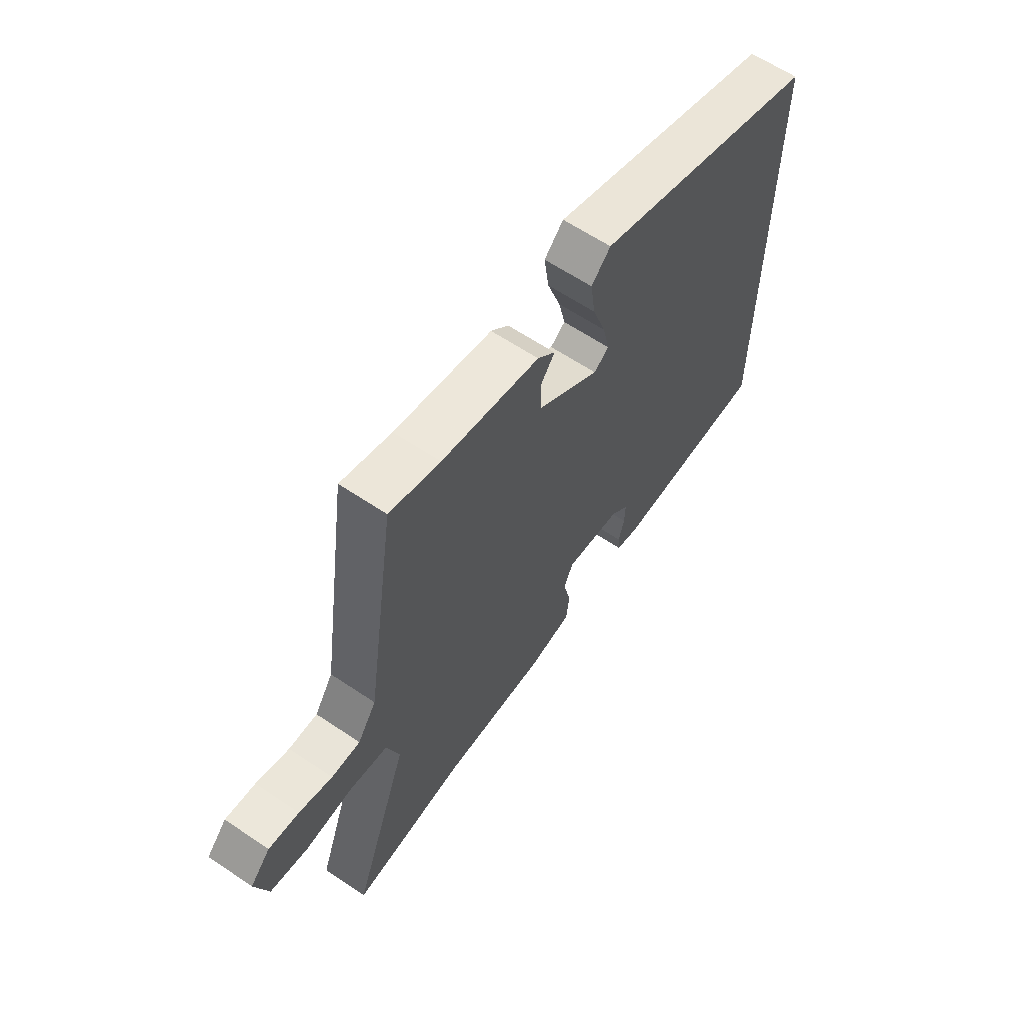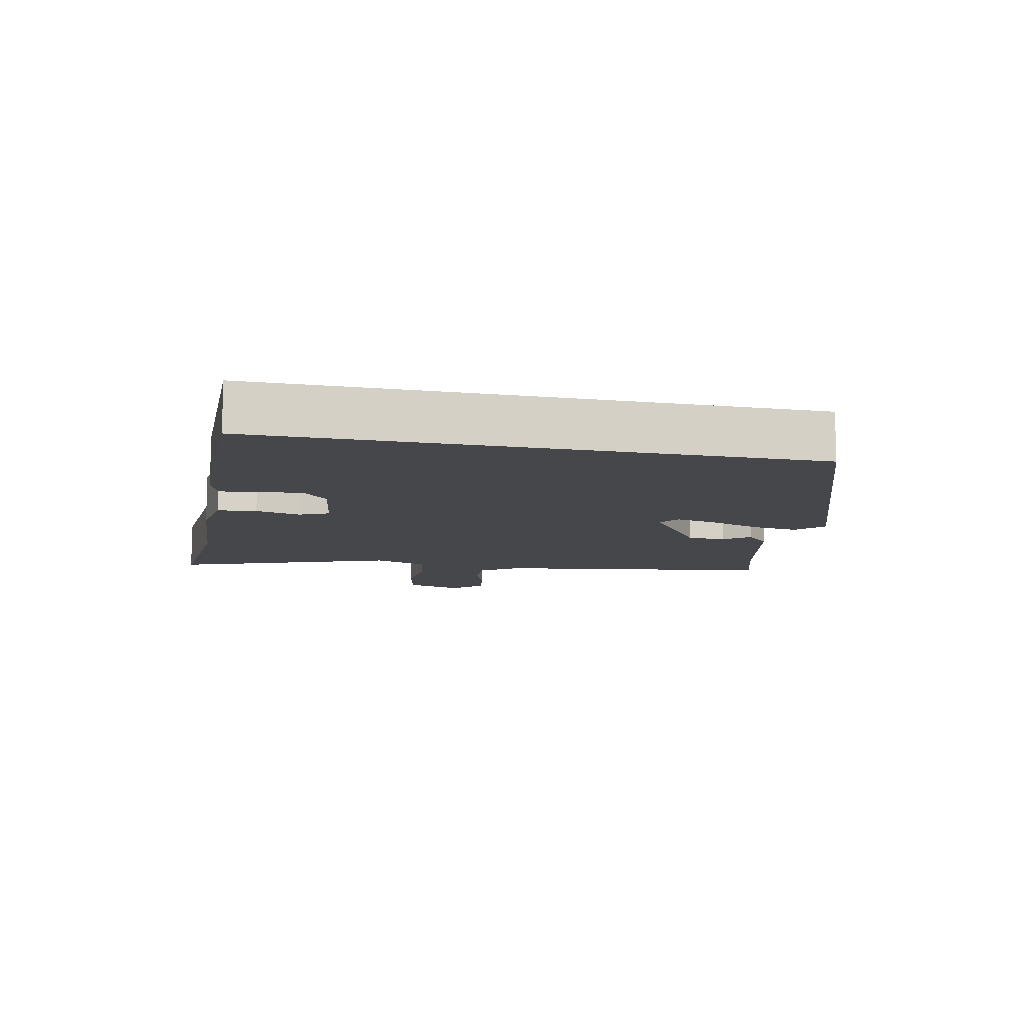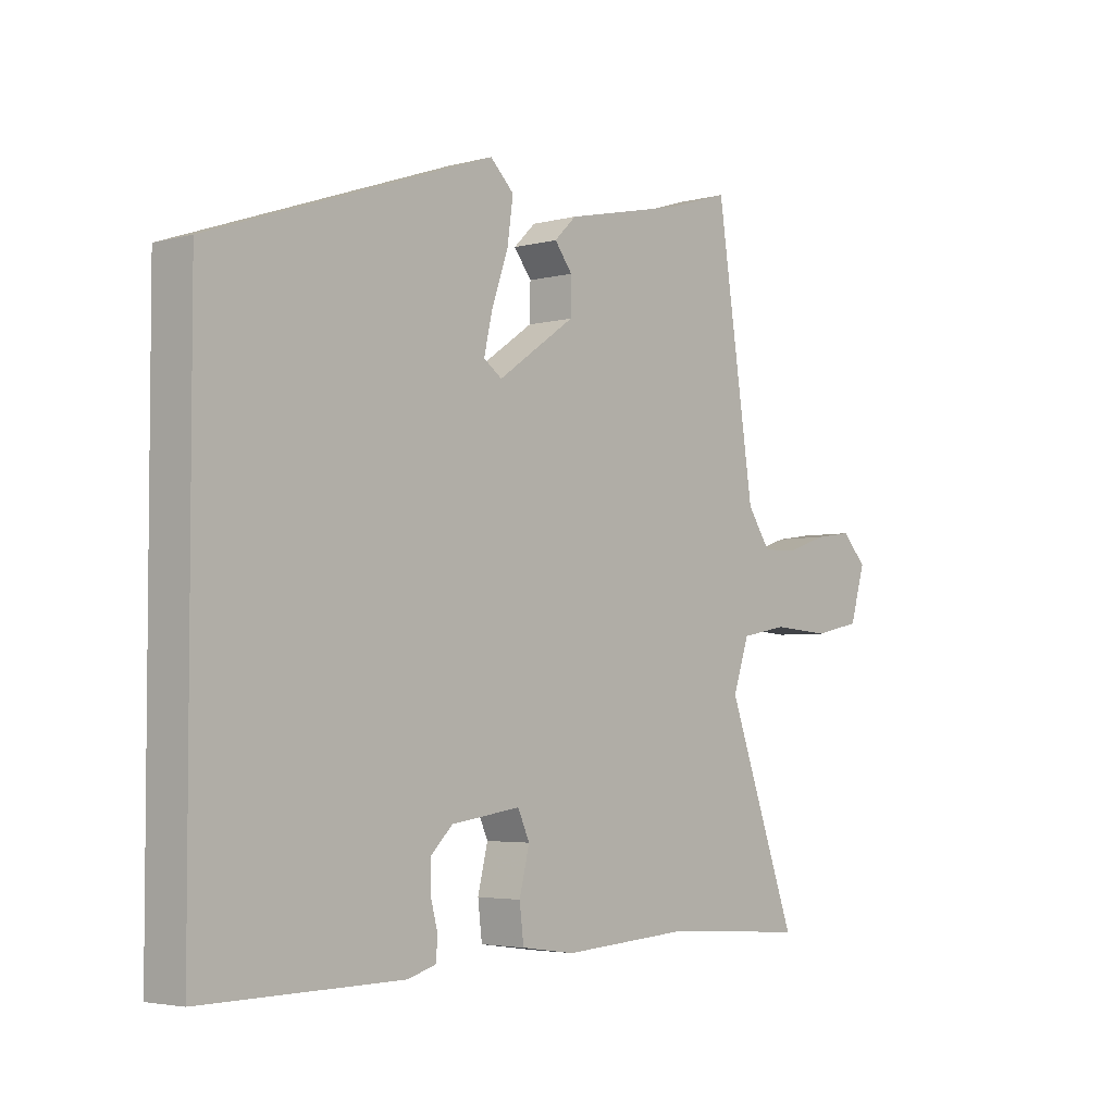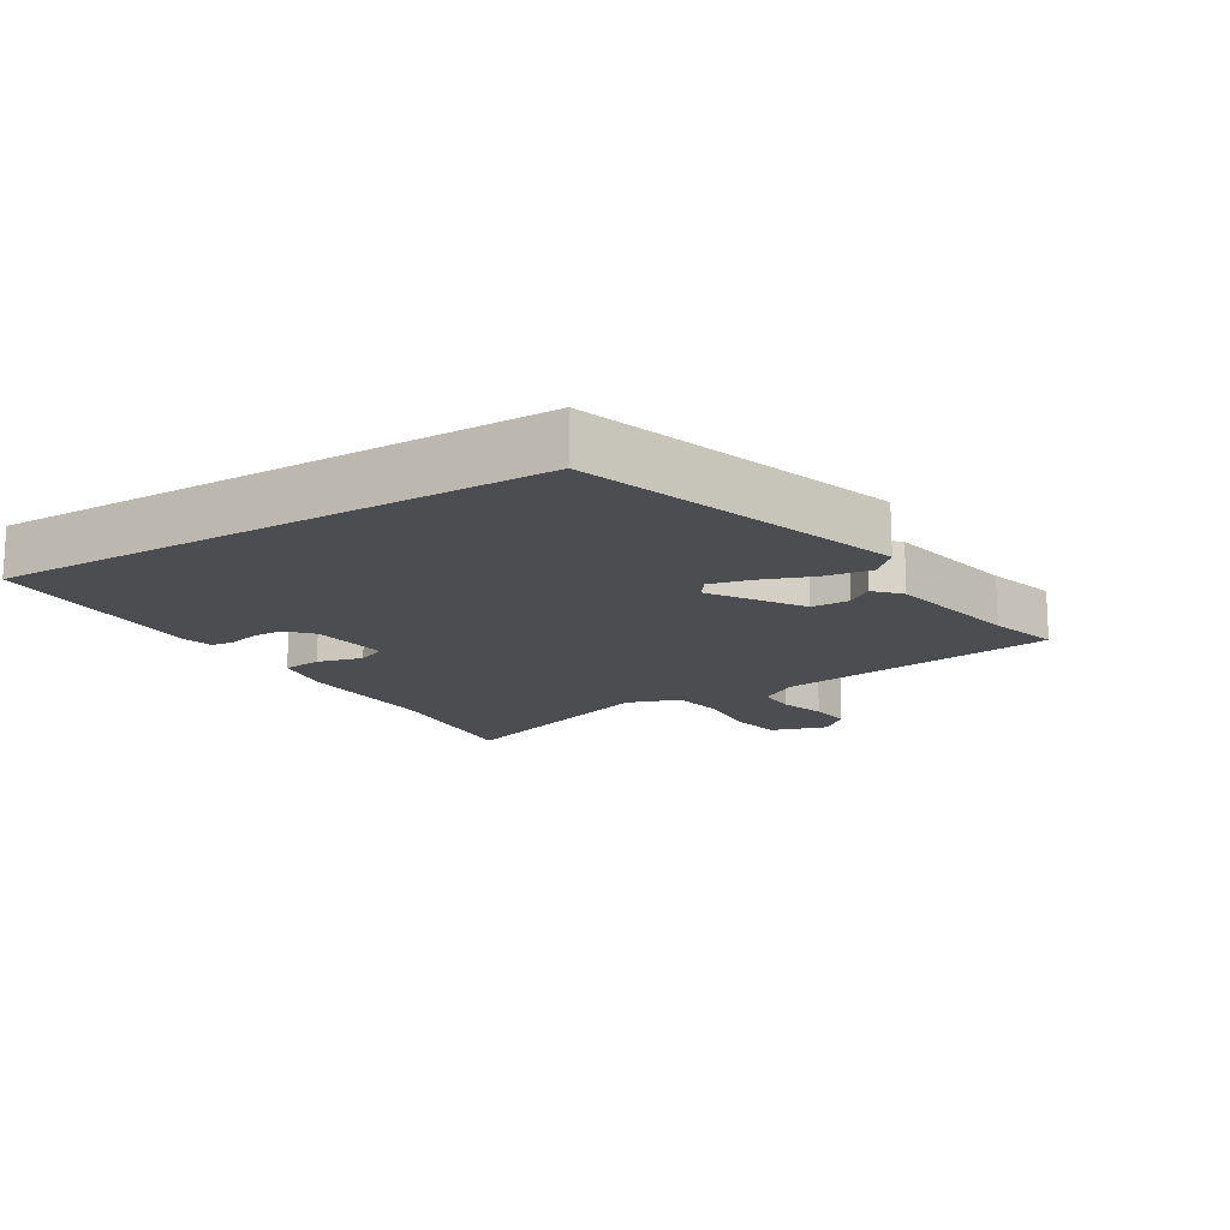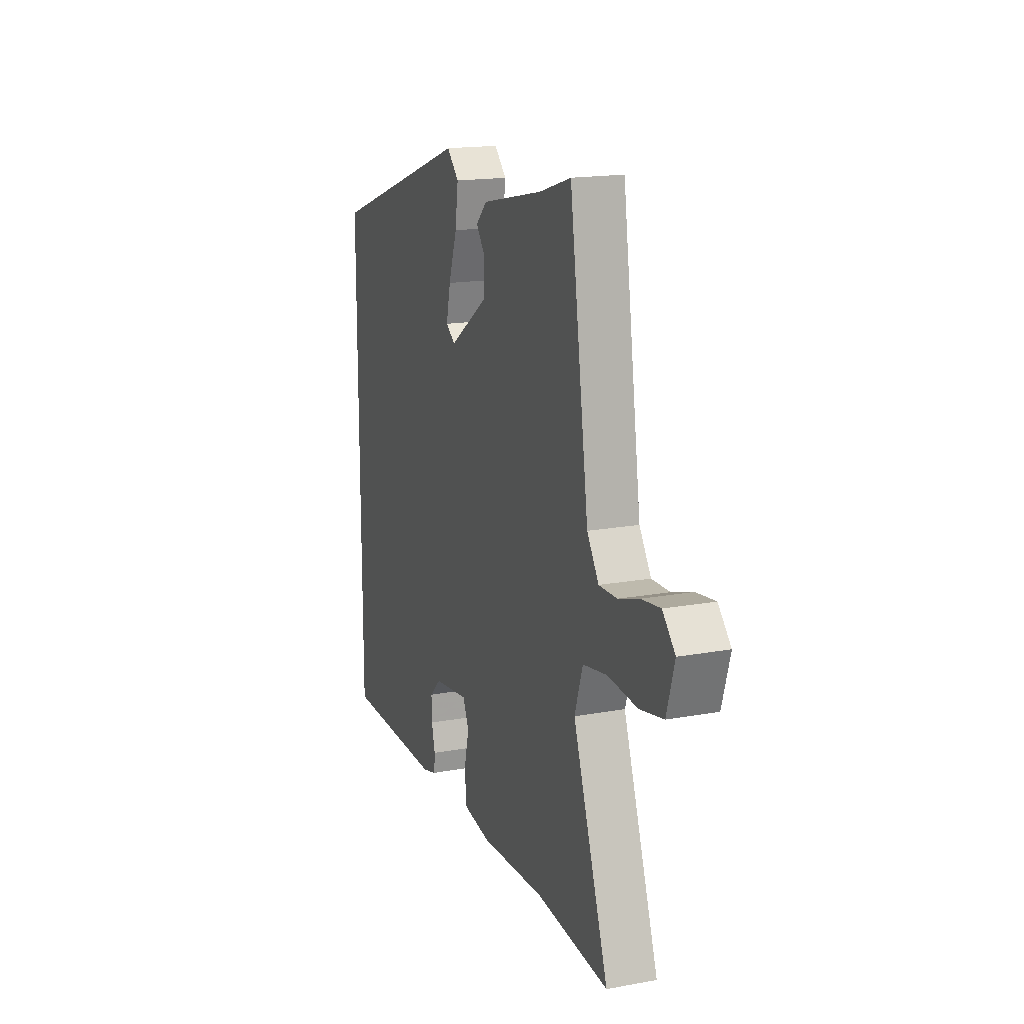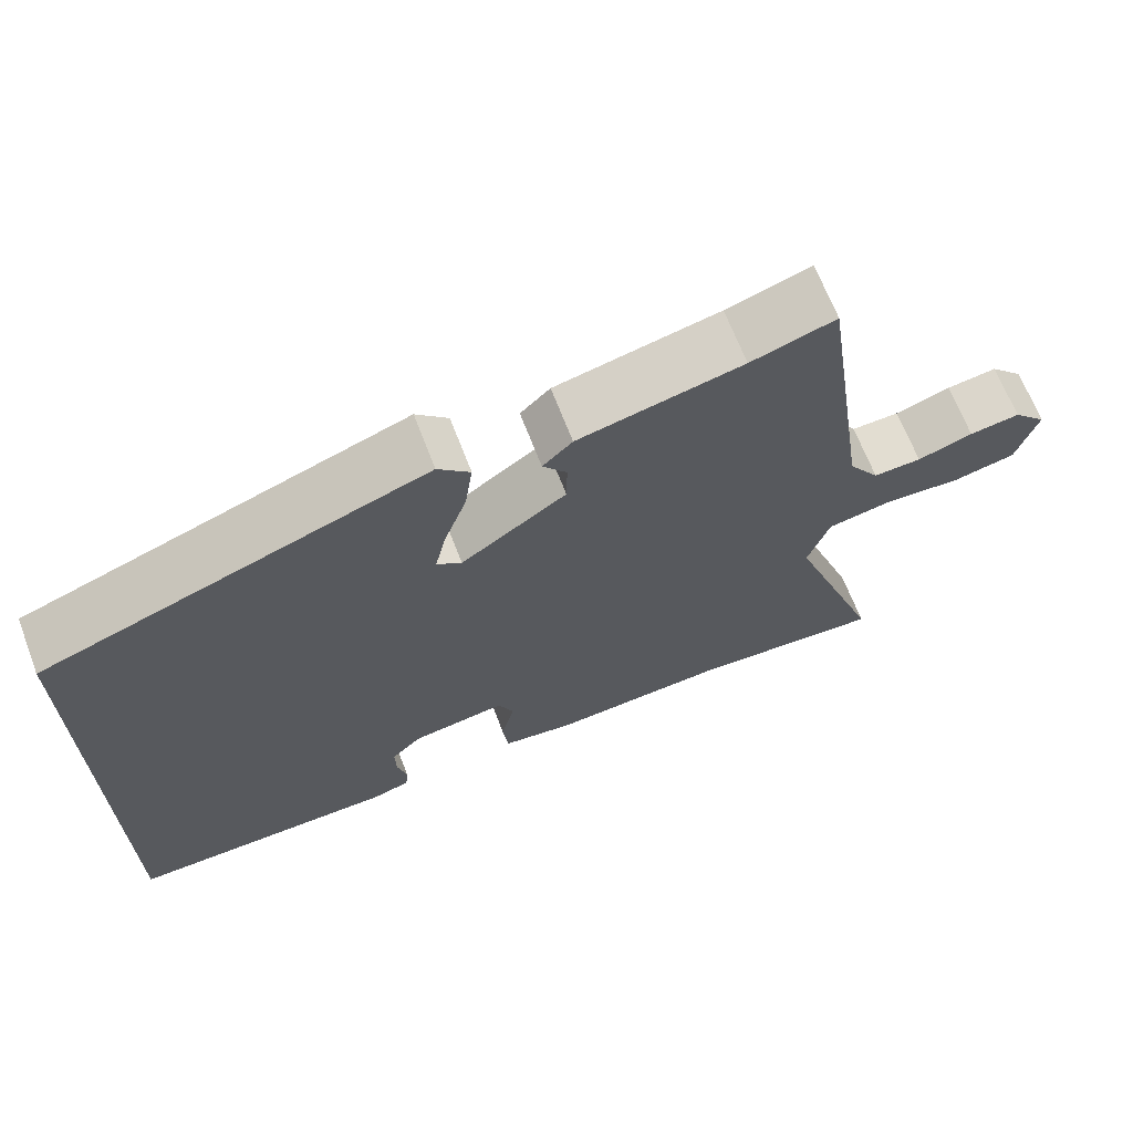
<metadata>
{"format":"obj","ext":"obj","renderer":"f3d","projection":"perspective","resolution":1024,"background":"white","views":[{"elev":62.5,"azim":124.3,"up":"+Z"},{"elev":-10.6,"azim":-101.9,"up":"+Y"},{"elev":-3.8,"azim":-48.8,"up":"+Z"},{"elev":-15.6,"azim":-59.6,"up":"+Y"},{"elev":17.3,"azim":70.0,"up":"+Z"},{"elev":67.2,"azim":-21.0,"up":"+Z"}]}
</metadata>
<code>
v 0.59 0.07 -0.506
v 0.348 0.07 -0.489
v 0.129 0.07 -0.503
v 0.038 0.07 -0.49
v 0.031 0.07 -0.431
v 0.048 0.07 -0.362
v 0.028 0.07 -0.318
v -0.089 0.07 -0.335
v -0.127 0.07 -0.372
v -0.126 0.07 -0.418
v -0.114 0.07 -0.464
v -0.117 0.07 -0.499
v -0.164 0.07 -0.513
v -0.5 0.07 -0.516
v -0.5 0.07 0.316
v -0.023 0.07 0.484
v 0.017 0.07 0.445
v 0.007 0.07 0.374
v -0.021 0.07 0.294
v -0.035 0.07 0.232
v -0.004 0.07 0.21
v 0.127 0.07 0.301
v 0.128 0.07 0.359
v 0.098 0.07 0.398
v 0.135 0.07 0.434
v 0.339 0.07 0.479
v 0.444 0.07 0.512
v 0.508 0.07 0.085
v 0.547 0.07 0.027
v 0.607 0.07 0.029
v 0.676 0.07 0.052
v 0.739 0.07 0.061
v 0.781 0.07 0.017
v 0.755 0.07 -0.07
v 0.676 0.07 -0.087
v 0.578 0.07 -0.08
v 0.498 0.07 -0.095
v 0.471 0.07 -0.176
v 0.59 0 -0.506
v 0.348 0 -0.489
v 0.129 0 -0.503
v 0.038 0 -0.49
v 0.031 0 -0.431
v 0.048 0 -0.362
v 0.028 0 -0.318
v -0.089 0 -0.335
v -0.127 0 -0.372
v -0.126 0 -0.418
v -0.114 0 -0.464
v -0.117 0 -0.499
v -0.164 0 -0.513
v -0.5 0 -0.516
v -0.5 0 0.316
v -0.023 0 0.484
v 0.017 0 0.445
v 0.007 0 0.374
v -0.021 0 0.294
v -0.035 0 0.232
v -0.004 0 0.21
v 0.127 0 0.301
v 0.128 0 0.359
v 0.098 0 0.398
v 0.135 0 0.434
v 0.339 0 0.479
v 0.444 0 0.512
v 0.508 0 0.085
v 0.547 0 0.027
v 0.607 0 0.029
v 0.676 0 0.052
v 0.739 0 0.061
v 0.781 0 0.017
v 0.755 0 -0.07
v 0.676 0 -0.087
v 0.578 0 -0.08
v 0.498 0 -0.095
v 0.471 0 -0.176
f 34 35 36
f 33 34 36
f 32 33 36
f 31 32 36
f 30 31 36
f 29 30 36 37
f 28 29 37
f 28 37 38
f 27 28 38
f 26 27 38
f 23 24 25 26
f 22 23 26 38
f 17 18 19
f 16 17 19
f 15 16 19
f 14 15 19
f 14 19 20
f 12 13 14
f 11 12 14
f 10 11 14
f 9 10 14
f 14 20 21
f 9 14 21
f 8 9 21
f 4 5 6
f 3 4 6
f 2 3 6
f 2 6 7
f 1 2 7
f 38 1 7
f 21 22 38
f 8 21 38
f 7 8 38
f 74 73 72
f 74 72 71
f 74 71 70
f 74 70 69
f 74 69 68
f 75 74 68 67
f 75 67 66
f 76 75 66
f 76 66 65
f 76 65 64
f 64 63 62 61
f 76 64 61 60
f 57 56 55
f 57 55 54
f 57 54 53
f 57 53 52
f 58 57 52
f 52 51 50
f 52 50 49
f 52 49 48
f 52 48 47
f 59 58 52
f 59 52 47
f 59 47 46
f 44 43 42
f 44 42 41
f 44 41 40
f 45 44 40
f 45 40 39
f 45 39 76
f 76 60 59
f 76 59 46
f 76 46 45
f 1 39 40 2
f 2 40 41 3
f 3 41 42 4
f 4 42 43 5
f 5 43 44 6
f 6 44 45 7
f 7 45 46 8
f 8 46 47 9
f 9 47 48 10
f 10 48 49 11
f 11 49 50 12
f 12 50 51 13
f 13 51 52 14
f 14 52 53 15
f 15 53 54 16
f 16 54 55 17
f 17 55 56 18
f 18 56 57 19
f 19 57 58 20
f 20 58 59 21
f 21 59 60 22
f 22 60 61 23
f 23 61 62 24
f 24 62 63 25
f 25 63 64 26
f 26 64 65 27
f 27 65 66 28
f 28 66 67 29
f 29 67 68 30
f 30 68 69 31
f 31 69 70 32
f 32 70 71 33
f 33 71 72 34
f 34 72 73 35
f 35 73 74 36
f 36 74 75 37
f 37 75 76 38
f 38 76 39 1

</code>
